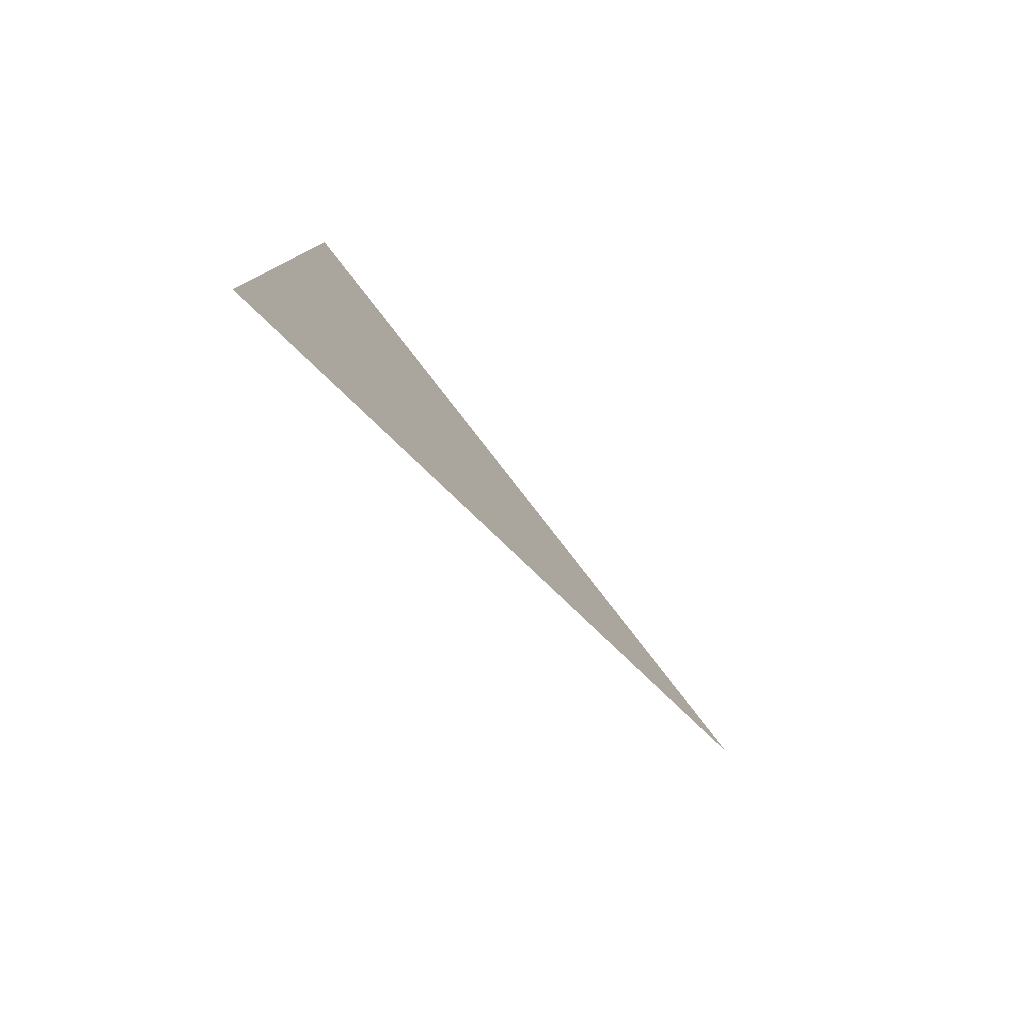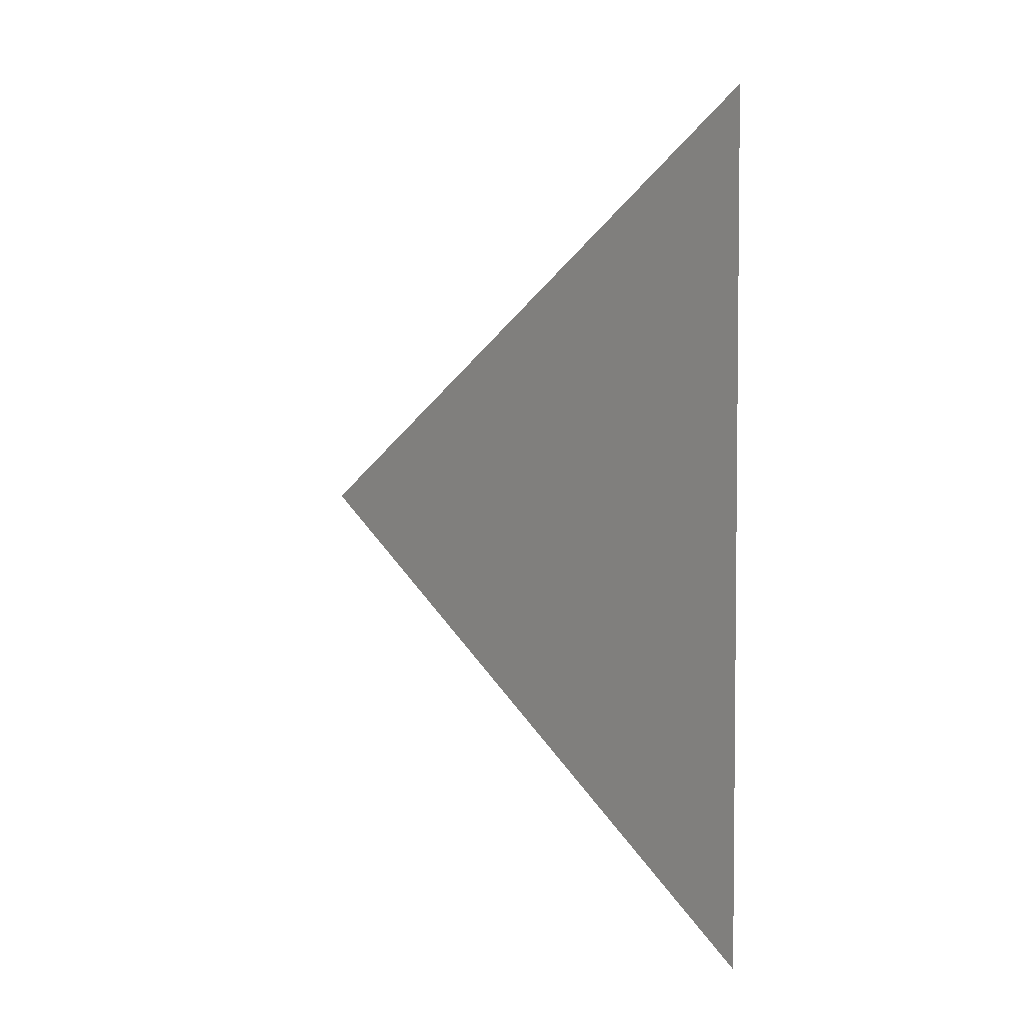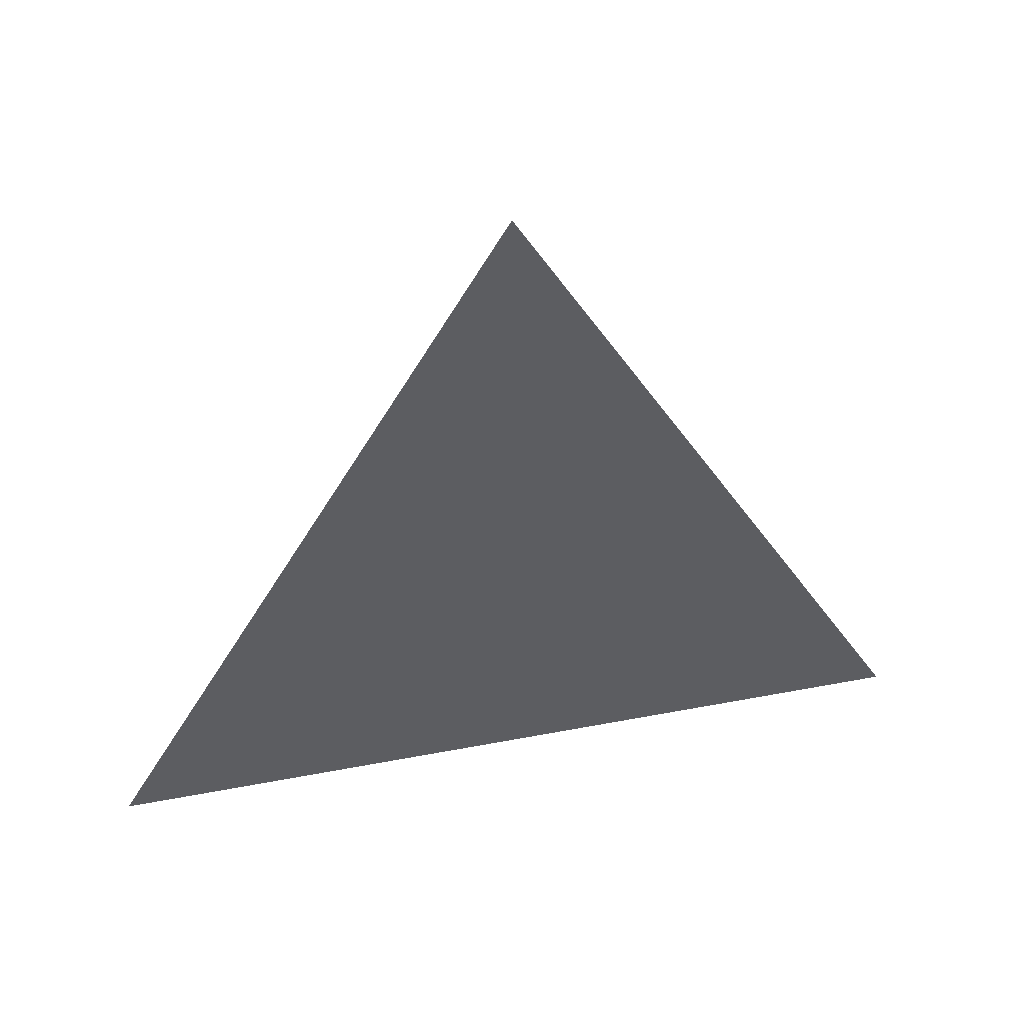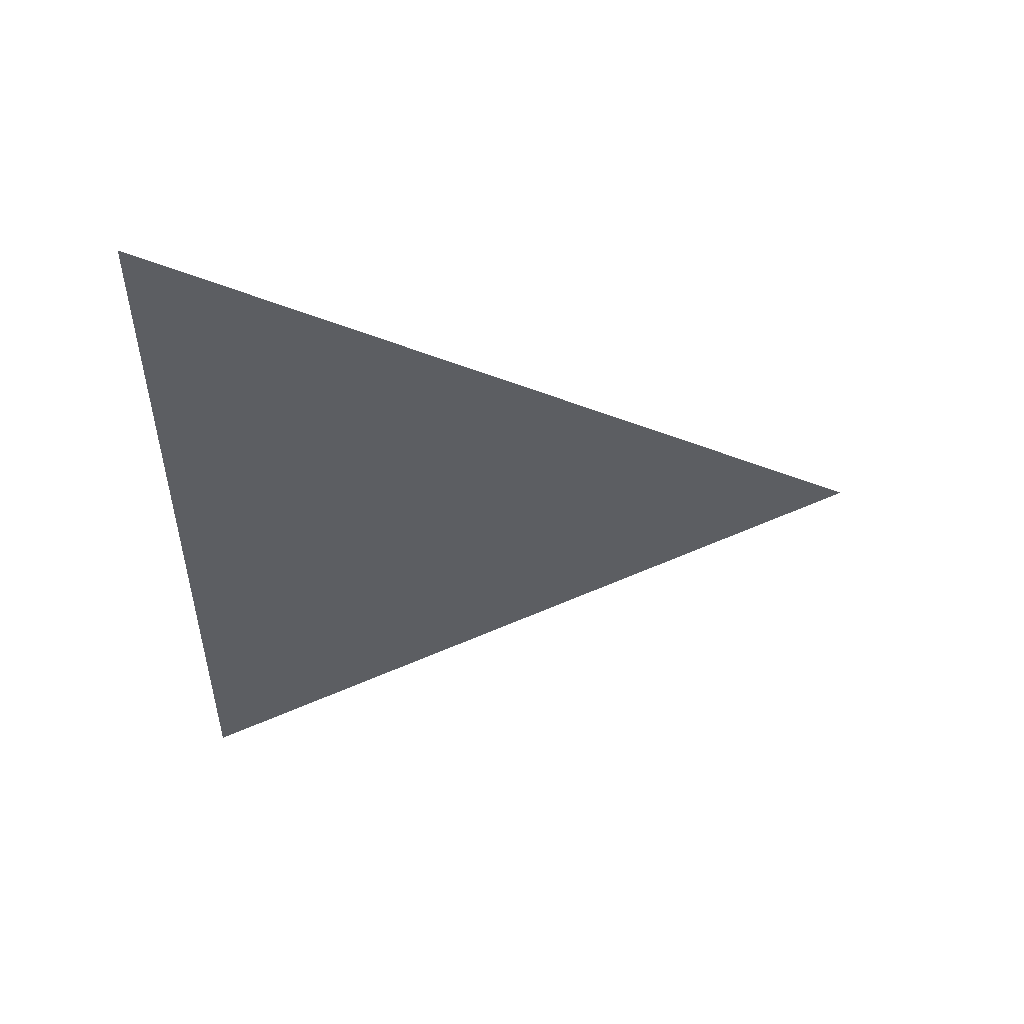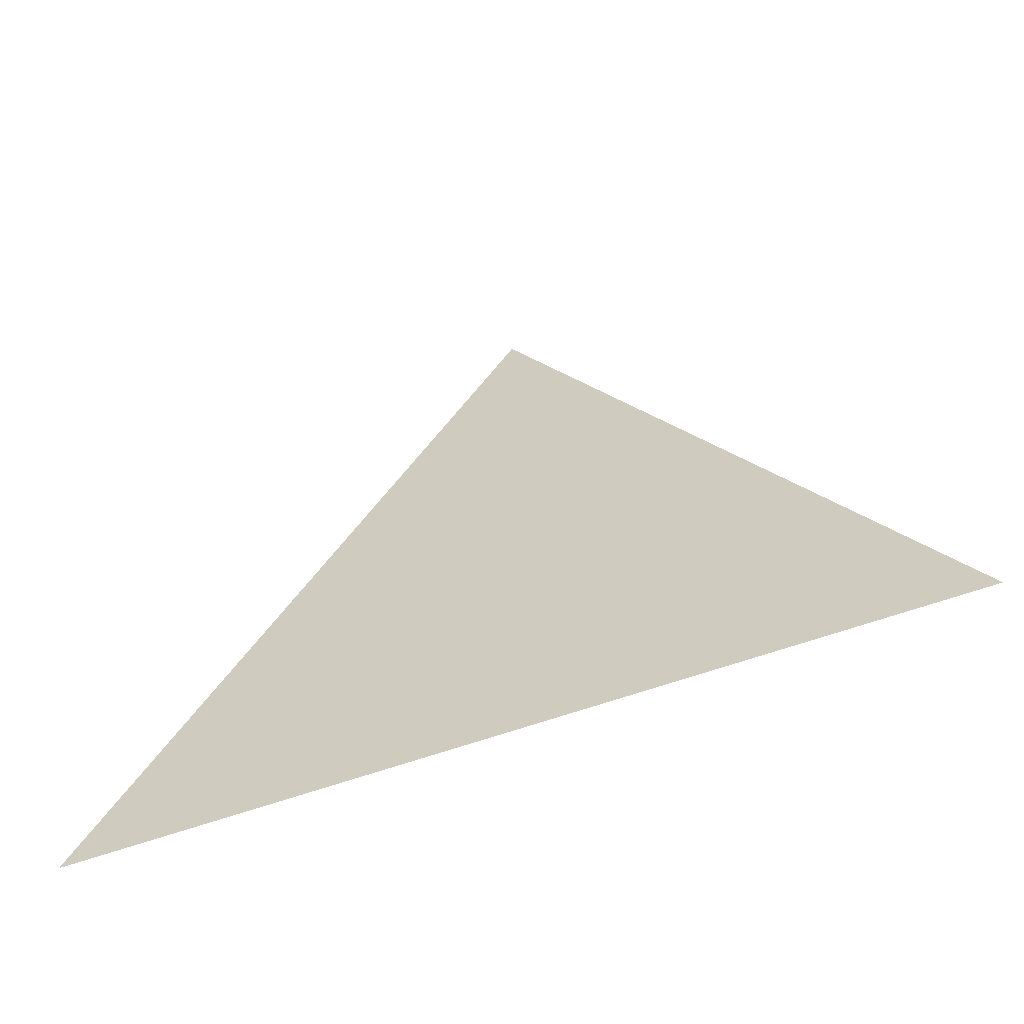
<metadata>
{"format":"obj","ext":"obj","renderer":"f3d","projection":"perspective","resolution":1024,"background":"white","views":[{"elev":-79.4,"azim":41.3,"up":"+Z"},{"elev":3.9,"azim":-35.7,"up":"+Z"},{"elev":46.5,"azim":77.7,"up":"+Y"},{"elev":51.4,"azim":85.7,"up":"+Z"},{"elev":-59.8,"azim":110.4,"up":"+Y"}]}
</metadata>
<code>
v 0.01857 5.257 2.008
v 0.01857 5.182 2.051
v 0.01857 5.182 1.964
g group_123709336_140627885796720
f 1 2 3

</code>
